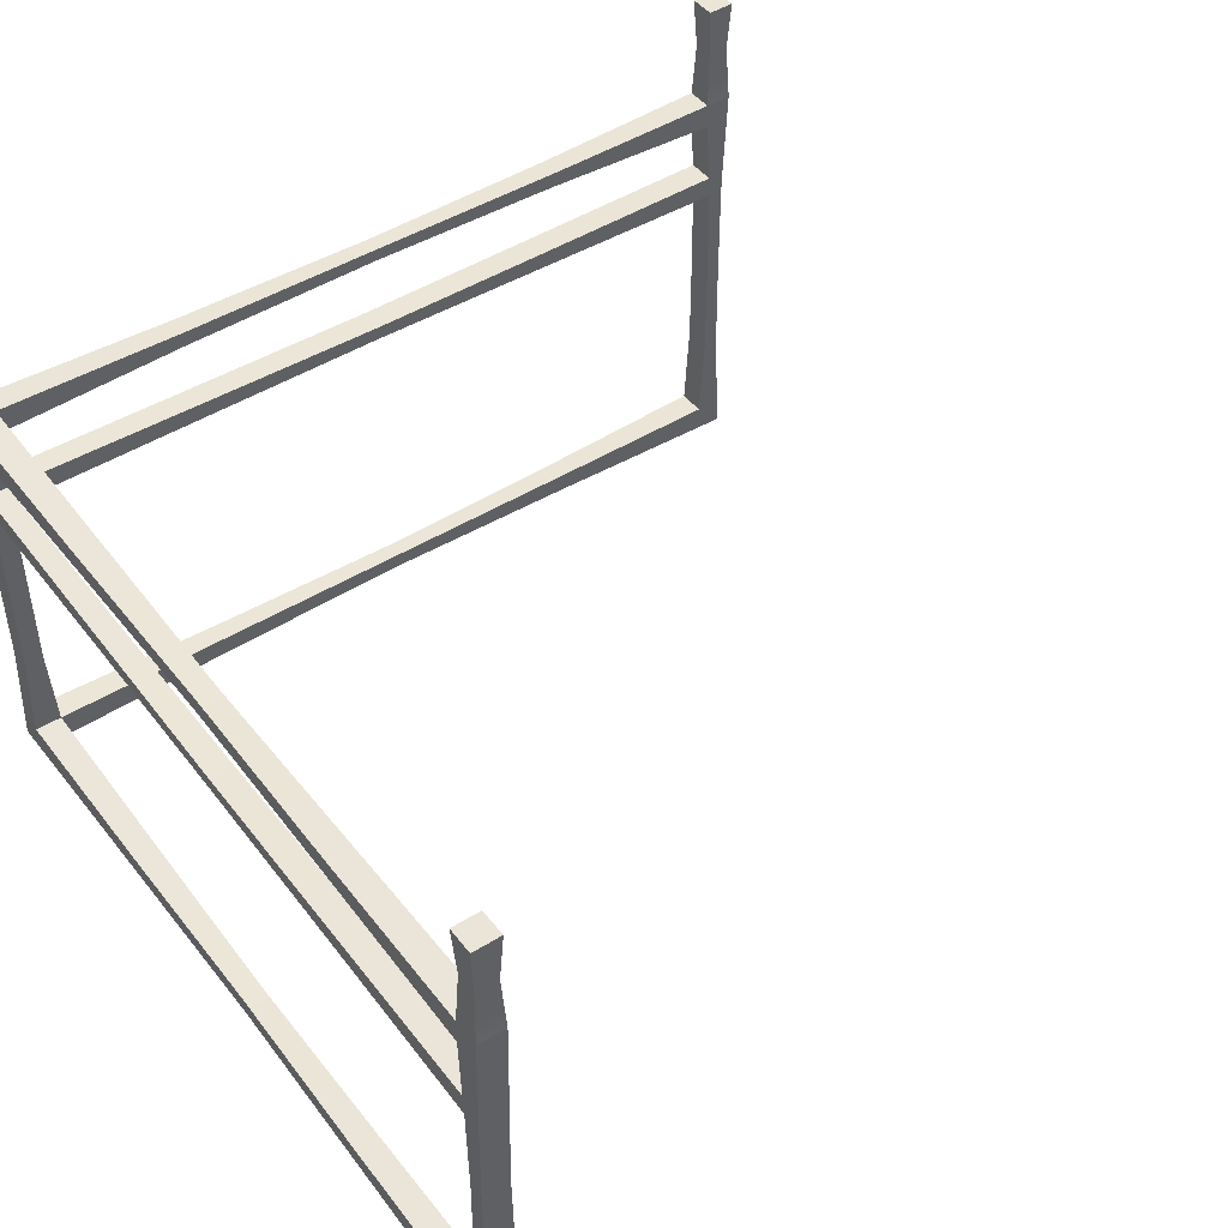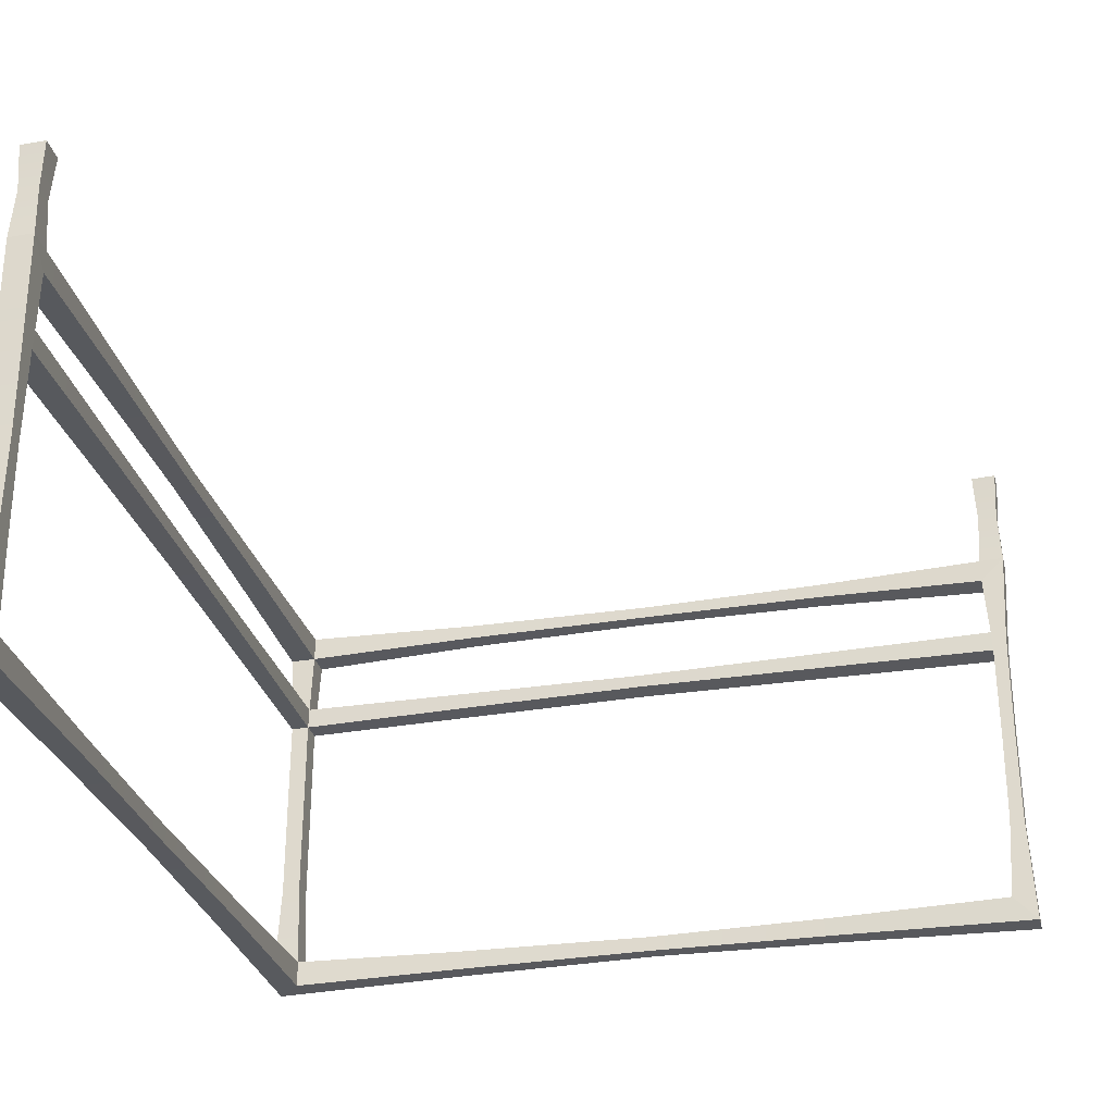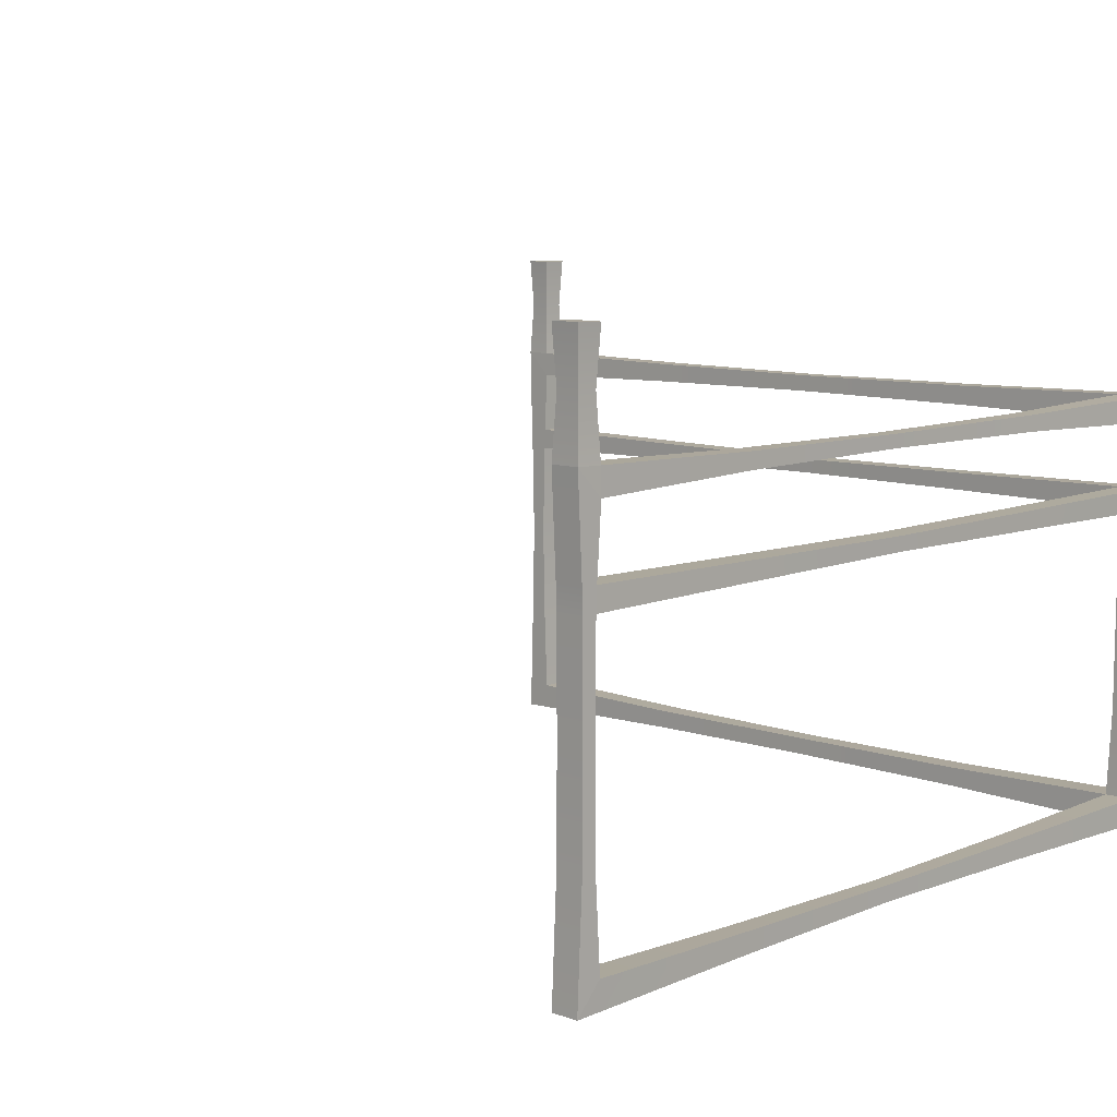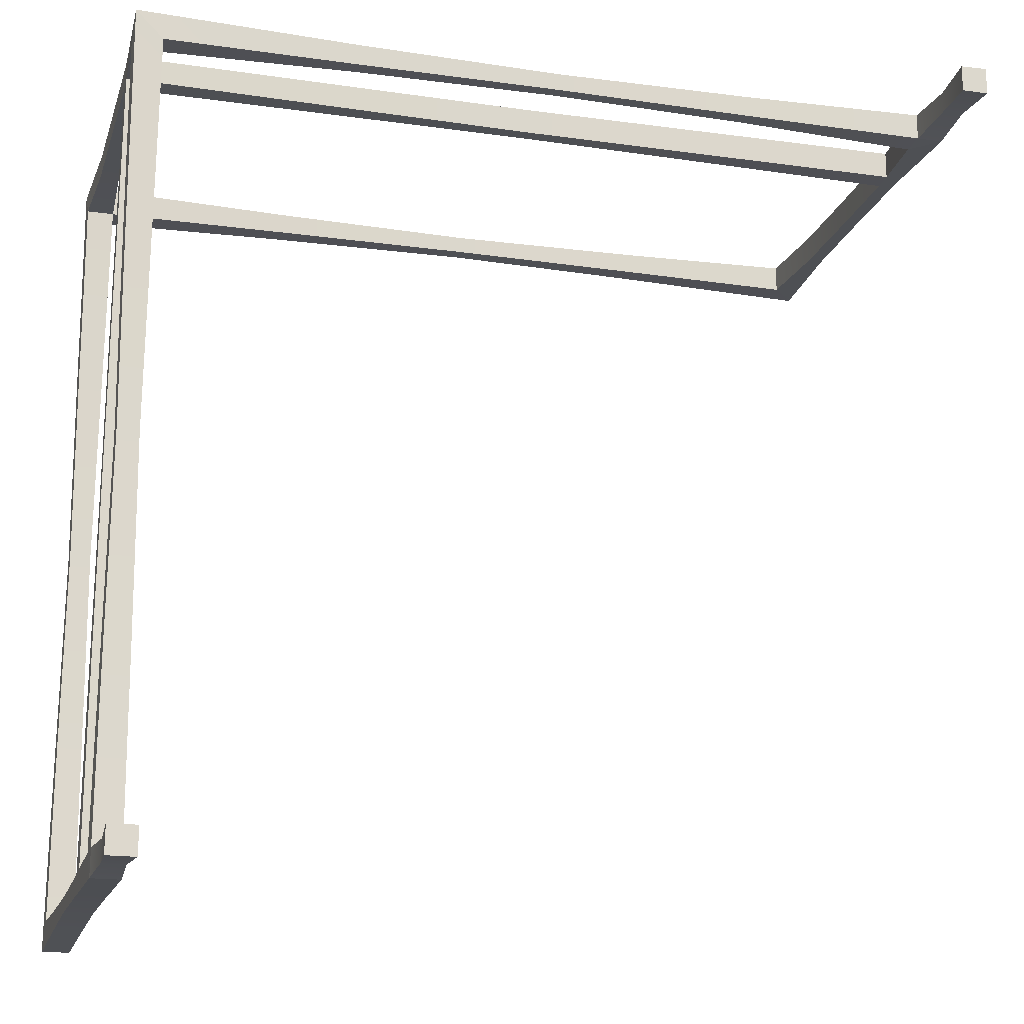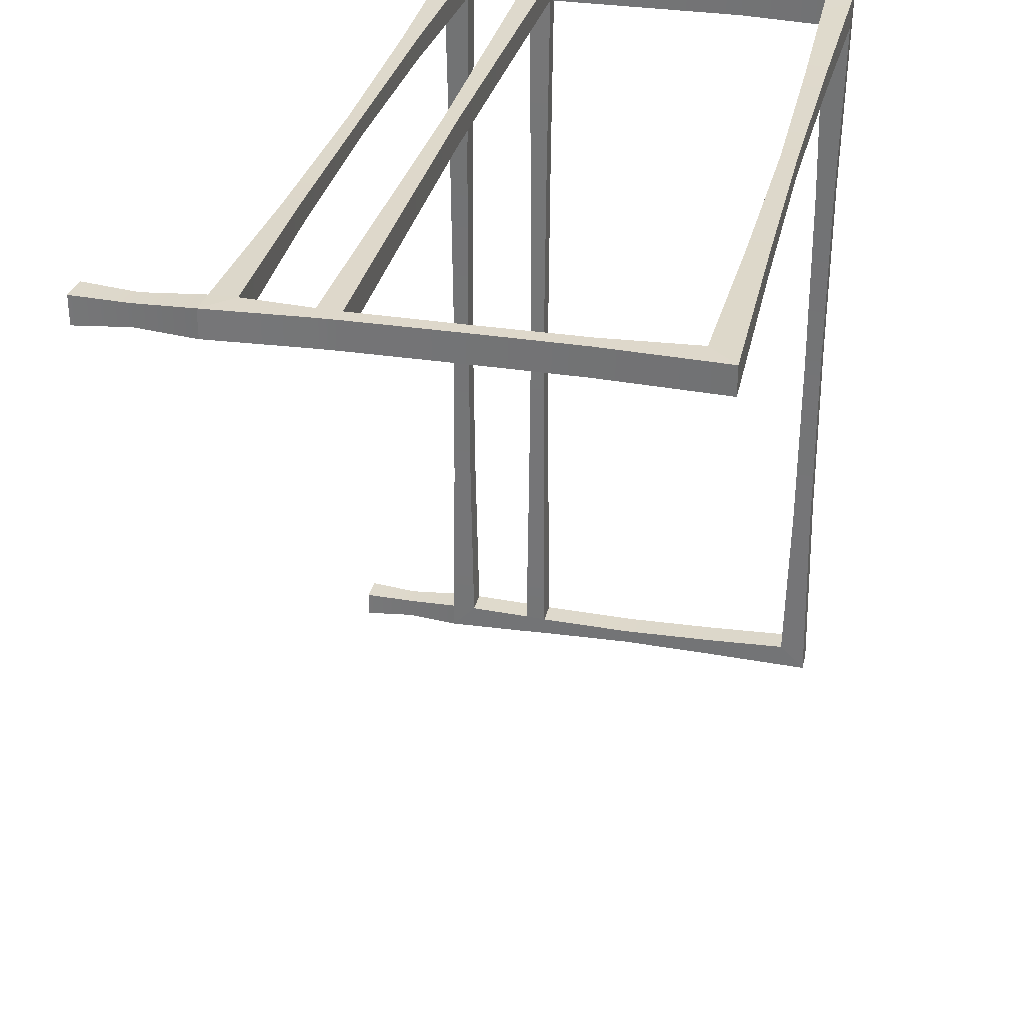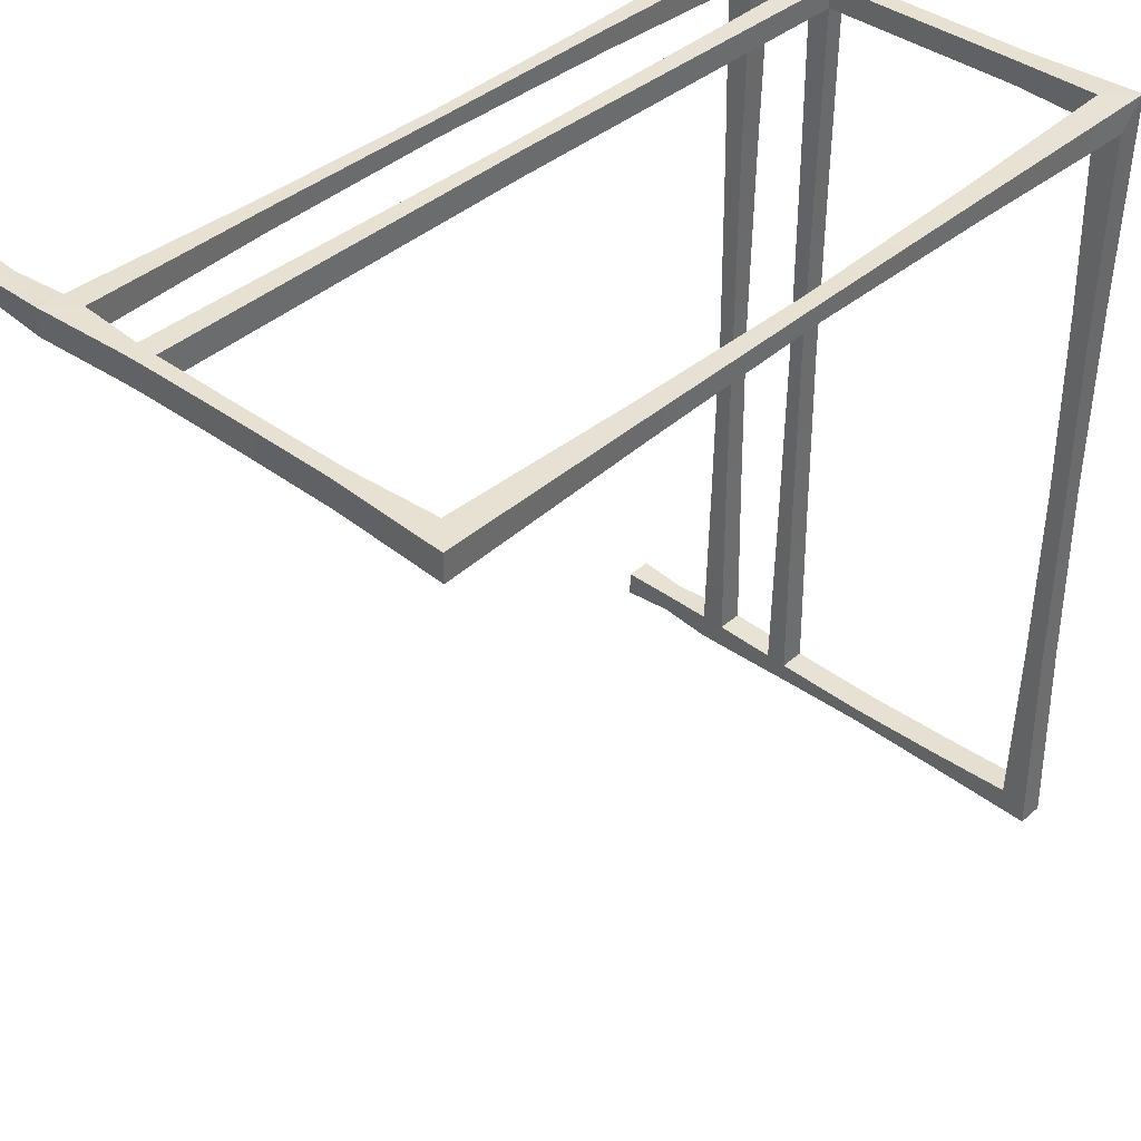
<metadata>
{"format":"obj","ext":"obj","renderer":"f3d","projection":"perspective","resolution":1024,"background":"white","views":[{"elev":46.1,"azim":144.6,"up":"+Y"},{"elev":-30.2,"azim":-166.2,"up":"+Y"},{"elev":8.9,"azim":-46.4,"up":"+Y"},{"elev":-18.5,"azim":164.6,"up":"+Z"},{"elev":31.6,"azim":-77.3,"up":"+Z"},{"elev":39.4,"azim":-47.2,"up":"+Z"}]}
</metadata>
<code>
g default
v 0 0 0
v -8 8 0
v -8 8 -8
v 0 8 -8
v -8 0 -8
v -8 0 -243.9
v 0 0 -243.9
v -243.8 0 -8
v -243.8 0 0
v -8 8 -236.1
v 0 8 -236.1
v -236.2 8 -8
v -236.2 8 0
v 0 126 0
v -8 126 -8
v 0 126 -243.9
v -8 126 -243.9
v -243.8 126 -8
v -243.8 126 0
v -8 118.4 -236.1
v 0 118.4 -236.1
v -8 118.4 0
v -8 118.4 -8
v 0 118.4 -8
v -236.2 118.4 -8
v -236.2 118.4 0
v -8 92.65 -237.1
v -8 92.65 -242.9
v 0 92.65 -242.9
v 0 92.65 -237.1
v -8 63.1 -237.8
v -8 63.1 -242.2
v 0 63.1 -242.2
v 0 63.1 -237.8
v -8 33.55 -237.1
v -8 33.55 -242.9
v 0 33.55 -242.9
v 0 33.55 -237.1
v -6.815 92.65 -7.419
v -1.185 92.65 -7.419
v -1.185 92.65 -0.5811
v -6.815 92.65 -0.5811
v -6.815 63.1 -7.419
v -1.185 63.1 -7.419
v -1.185 63.1 -0.5811
v -6.815 63.1 -0.5811
v -6.815 33.55 -7.419
v -1.185 33.55 -7.419
v -1.185 33.55 -0.5811
v -6.815 33.55 -0.5811
v -237.8 92.65 -8
v -237.8 92.65 0
v -242.2 92.65 0
v -242.2 92.65 -8
v -238 63.1 -8
v -238 63.1 0
v -242 63.1 0
v -242 63.1 -8
v -237.8 33.55 -8
v -237.8 33.55 0
v -242.2 33.55 0
v -242.2 33.55 -8
v -7.614 119.3 -63.97
v -7.614 125.1 -63.97
v -0.3861 125.1 -63.97
v -0.3861 119.3 -63.97
v -7.064 119.7 -123.9
v -7.064 124.7 -123.9
v -0.9358 124.7 -123.9
v -0.9358 119.7 -123.9
v -7.614 119.3 -182
v -7.614 125.1 -182
v -0.3861 125.1 -182
v -0.3861 119.3 -182
v -7.614 1.146 -182
v -0.3861 1.146 -182
v -0.3861 6.854 -182
v -7.614 6.854 -182
v -7.064 1.396 -123.9
v -0.9358 1.396 -123.9
v -0.9358 6.604 -123.9
v -7.064 6.604 -123.9
v -7.614 1.146 -63.97
v -0.3861 1.146 -63.97
v -0.3861 6.854 -63.97
v -7.614 6.854 -63.97
v -182 124.5 -7.12
v -182 124.5 -0.8797
v -182 119.9 -0.8797
v -182 119.9 -7.12
v -123.9 124.1 -6.564
v -123.9 124.1 -1.436
v -123.9 120.3 -1.436
v -123.9 120.3 -6.564
v -63.95 124.5 -7.12
v -63.95 124.5 -0.8797
v -63.95 119.9 -0.8797
v -63.95 119.9 -7.12
v -182 1.079 -0.8797
v -182 1.079 -7.12
v -182 6.921 -7.12
v -182 6.921 -0.8797
v -123.9 1.705 -1.436
v -123.9 1.705 -6.564
v -123.9 6.295 -6.564
v -123.9 6.295 -1.436
v -63.95 1.079 -0.8797
v -63.95 1.079 -7.12
v -63.95 6.921 -7.12
v -63.95 6.921 -0.8797
v -7.013 99.18 -0.4839
v -7.013 99.18 -7.516
v -0.9869 99.18 -7.516
v -1.032 99.18 -0.506
v -242.4 99.18 -8
v -237.6 99.18 -8
v -237.6 99.18 0
v -242.4 99.18 0
v -8 99.18 -243.2
v 0 99.18 -243.2
v 0 99.18 -236.8
v -8 99.18 -236.8
v -7.954 125.9 -236.1
v -0.04607 125.9 -236.1
v -236.2 125.8 -7.891
v -236.2 125.8 -0.1218
v 0 157.7 -243.9
v -8 157.7 -243.9
v -7.954 157.6 -236.1
v -0.04607 157.6 -236.1
v -243.8 157.7 -8
v -243.8 157.7 0
v -236.2 157.5 -0.1218
v -236.2 157.5 -7.891
v -243 142.5 -0.848
v -243 142.5 -7.152
v -237 142.5 -7.066
v -237 142.5 -0.944
v -7.161 142.5 -243.1
v -0.8394 142.5 -243.1
v -0.8758 142.5 -236.9
v -7.124 142.5 -236.9
v -64.56 93.3 -7.564
v -64.56 93.3 -0.4358
v -64.65 98.53 -0.3629
v -64.65 98.53 -7.637
v -122.3 93.85 -7.709
v -122.3 93.85 -0.2906
v -122.3 97.98 -0.2419
v -122.3 97.98 -7.758
v -180.1 93.3 -7.855
v -180.1 93.3 -0.1453
v -179.9 98.53 -0.121
v -179.9 98.53 -7.879
v -7.704 93.33 -179.7
v -0.2963 93.33 -179.7
v -0.2467 98.5 -179.5
v -7.753 98.5 -179.5
v -7.407 93.75 -122.3
v -0.5926 93.75 -122.3
v -0.4935 98.08 -122.1
v -7.507 98.08 -122.1
v -7.111 93.33 -64.84
v -0.8889 93.33 -64.84
v -0.7402 98.5 -64.83
v -7.26 98.5 -64.83
g fencing_wc_11
f 3 4 85 86
f 4 1 84 85
f 1 5 83 84
f 5 3 86 83
f 5 1 107 108
f 1 2 110 107
f 2 3 109 110
f 3 5 108 109
f 2 1 49 50
f 1 4 48 49
f 4 3 47 48
f 3 2 50 47
f 10 11 38 35
f 11 7 37 38
f 7 6 36 37
f 6 10 35 36
f 13 12 59 60
f 12 8 62 59
f 8 9 61 62
f 9 13 60 61
f 23 22 97 98
f 22 14 96 97
f 14 15 95 96
f 15 23 98 95
f 32 31 27 28
f 33 32 28 29
f 34 33 29 30
f 31 34 30 27
f 36 35 31 32
f 37 36 32 33
f 38 37 33 34
f 35 38 34 31
f 30 27 122 121
f 41 40 113 114
f 42 41 114 111
f 44 43 39 40
f 45 44 40 41
f 46 45 41 42
f 43 46 42 39
f 48 47 43 44
f 49 48 44 45
f 50 49 45 46
f 47 50 46 43
f 56 55 51 52
f 57 56 52 53
f 58 57 53 54
f 55 58 54 51
f 60 59 55 56
f 61 60 56 57
f 62 61 57 58
f 59 62 58 55
f 64 63 23 15
f 65 64 15 14
f 66 65 14 24
f 63 66 24 23
f 68 67 63 64
f 69 68 64 65
f 70 69 65 66
f 67 70 66 63
f 76 75 6 7
f 77 76 7 11
f 78 77 11 10
f 75 78 10 6
f 80 79 75 76
f 81 80 76 77
f 82 81 77 78
f 79 82 78 75
f 84 83 79 80
f 85 84 80 81
f 86 85 81 82
f 83 86 82 79
f 96 95 91 92
f 97 96 92 93
f 98 97 93 94
f 95 98 94 91
f 100 99 9 8
f 101 100 8 12
f 102 101 12 13
f 99 102 13 9
f 104 103 99 100
f 105 104 100 101
f 106 105 101 102
f 103 106 102 99
f 108 107 103 104
f 109 108 104 105
f 110 109 105 106
f 107 110 106 103
f 112 111 22 23
f 113 112 23 24
f 114 113 24 14
f 111 114 14 22
f 20 123 17
f 124 21 16
f 71 20 21 74
f 119 28 27 122
f 120 29 28 119
f 30 29 120 121
f 68 72 71 67
f 69 73 72 68
f 70 74 73 69
f 67 71 74 70
f 16 120 119 17
f 21 121 120 16
f 20 122 121 21
f 119 122 20 17
f 123 20 71 72
f 124 123 72 73
f 21 124 73 74
f 118 53 52 117
f 115 54 53 118
f 51 54 115 116
f 125 126 88 87
f 26 89 88 126
f 25 90 89 26
f 87 90 25 125
f 88 92 91 87
f 89 93 92 88
f 90 94 93 89
f 87 91 94 90
f 25 116 115 18
f 26 117 116 25
f 118 117 26 19
f 18 115 118 19
f 125 25 18
f 26 126 19
f 40 39 163 164
f 39 112 166 163
f 112 113 165 166
f 113 40 164 165
f 52 51 151 152
f 51 116 154 151
f 116 117 153 154
f 117 52 152 153
f 127 128 129 130
f 131 132 133 134
f 16 17 139 140
f 17 123 142 139
f 123 124 141 142
f 124 16 140 141
f 18 19 135 136
f 19 126 138 135
f 126 125 137 138
f 125 18 136 137
f 136 135 132 131
f 137 136 131 134
f 138 137 134 133
f 135 138 133 132
f 140 139 128 127
f 141 140 127 130
f 142 141 130 129
f 139 142 129 128
f 144 143 39 42
f 145 144 42 111
f 146 145 111 112
f 143 146 112 39
f 148 147 143 144
f 149 148 144 145
f 150 149 145 146
f 147 150 146 143
f 152 151 147 148
f 153 152 148 149
f 154 153 149 150
f 151 154 150 147
f 156 155 27 30
f 157 156 30 121
f 158 157 121 122
f 155 158 122 27
f 160 159 155 156
f 161 160 156 157
f 162 161 157 158
f 159 162 158 155
f 164 163 159 160
f 165 164 160 161
f 166 165 161 162
f 163 166 162 159

</code>
